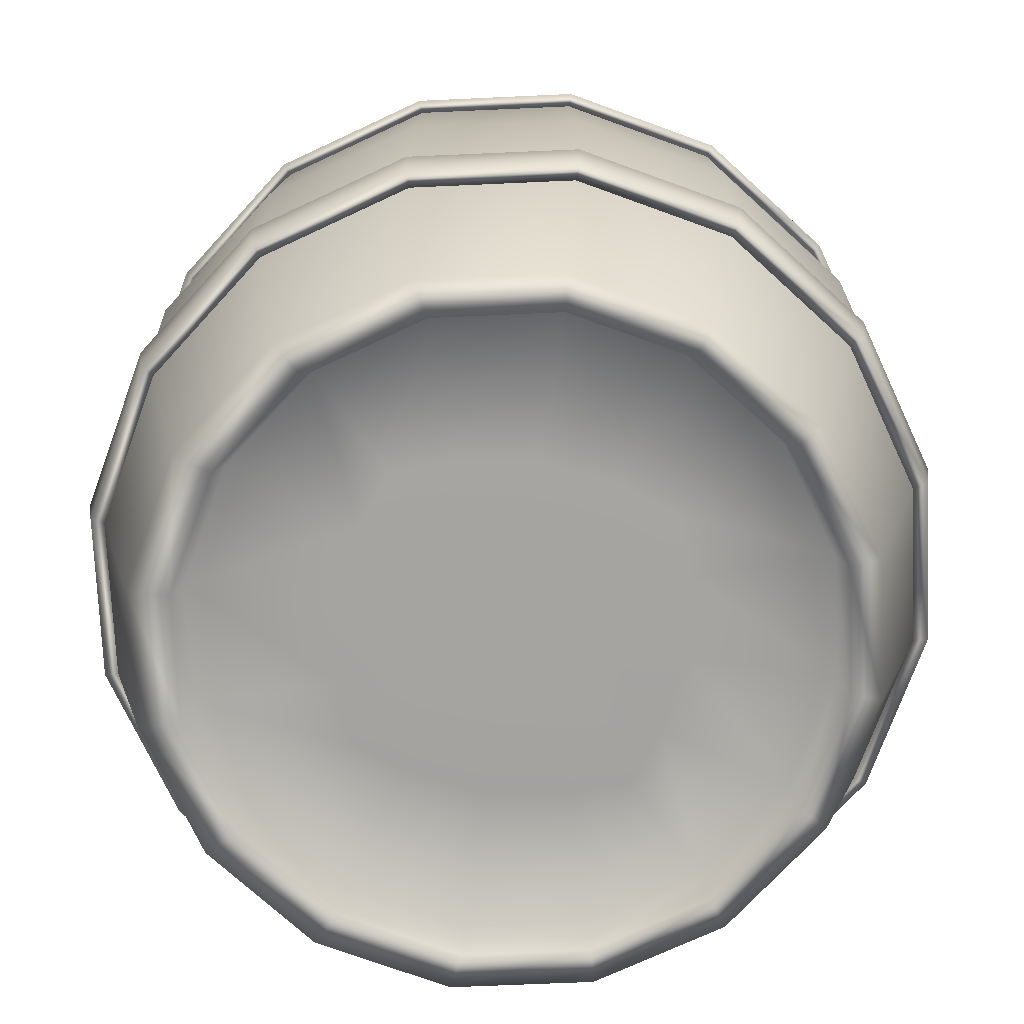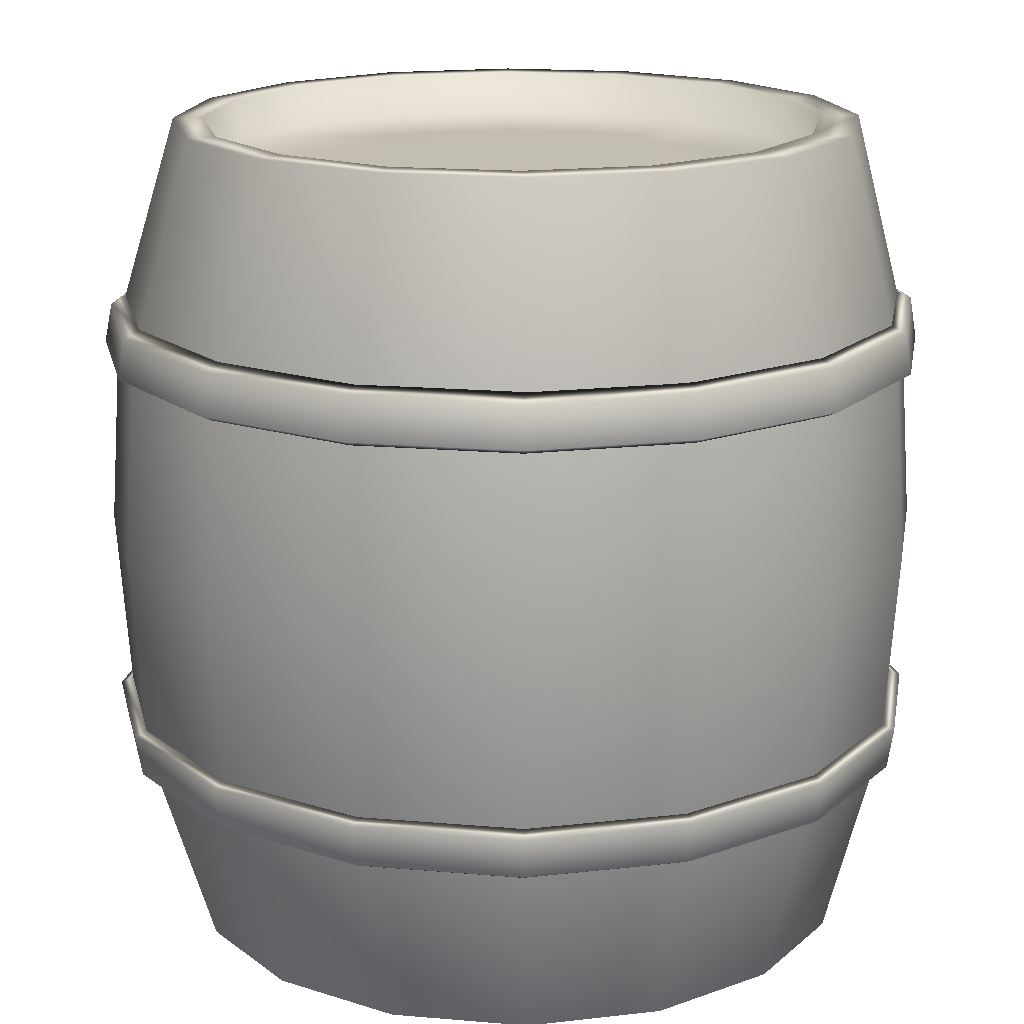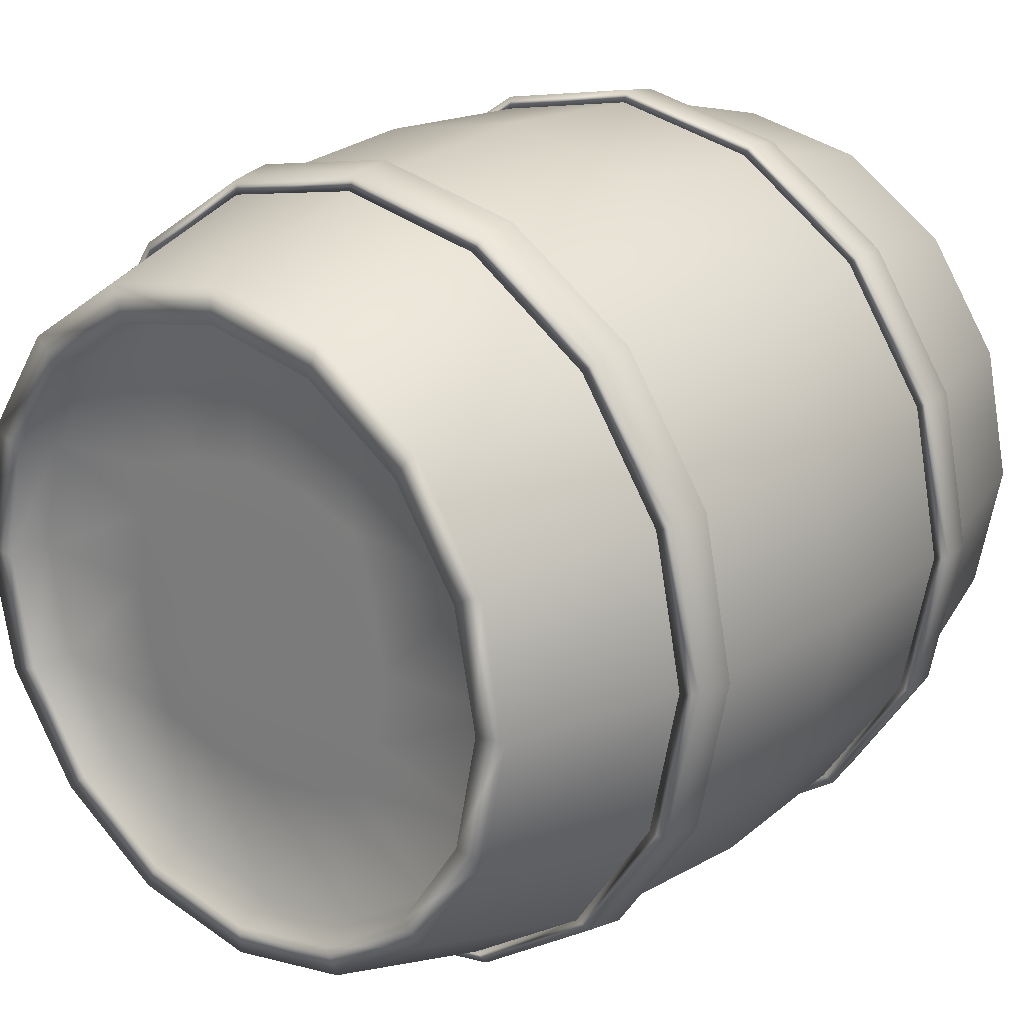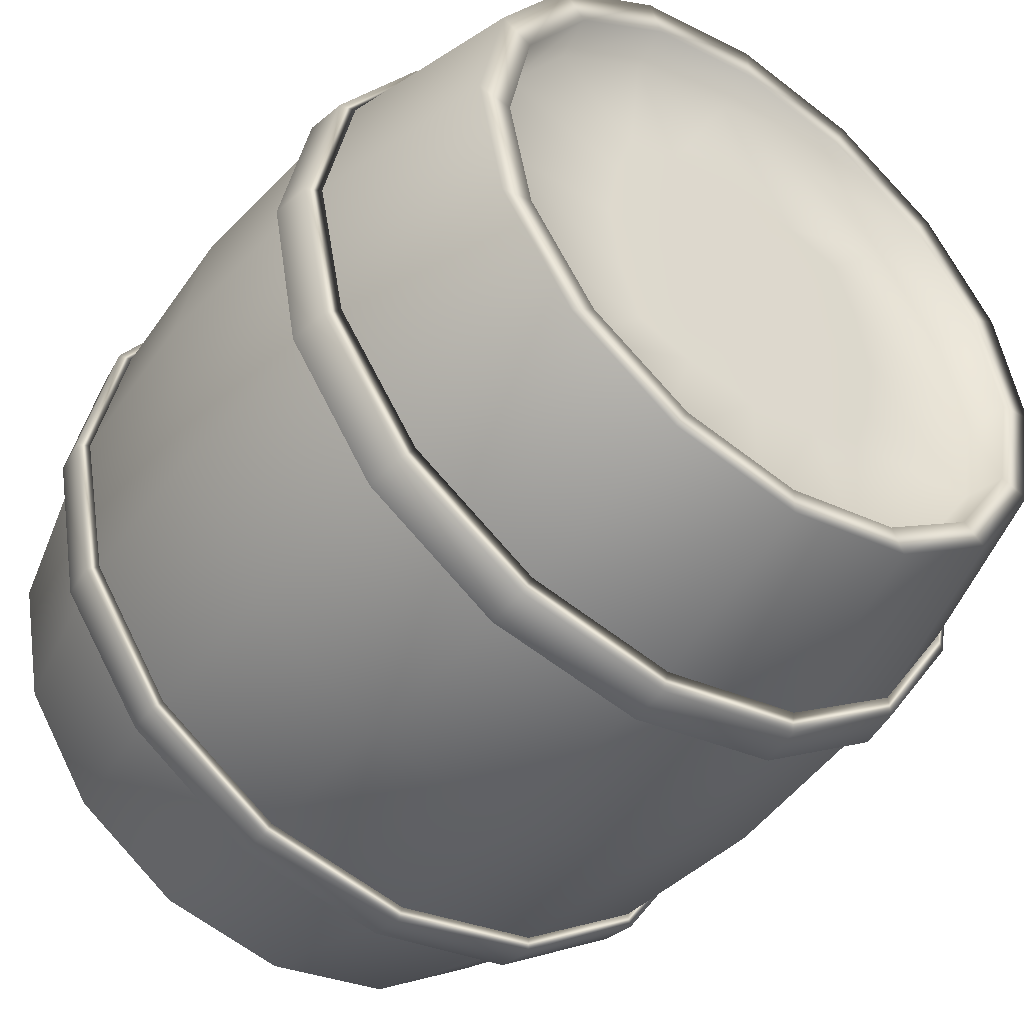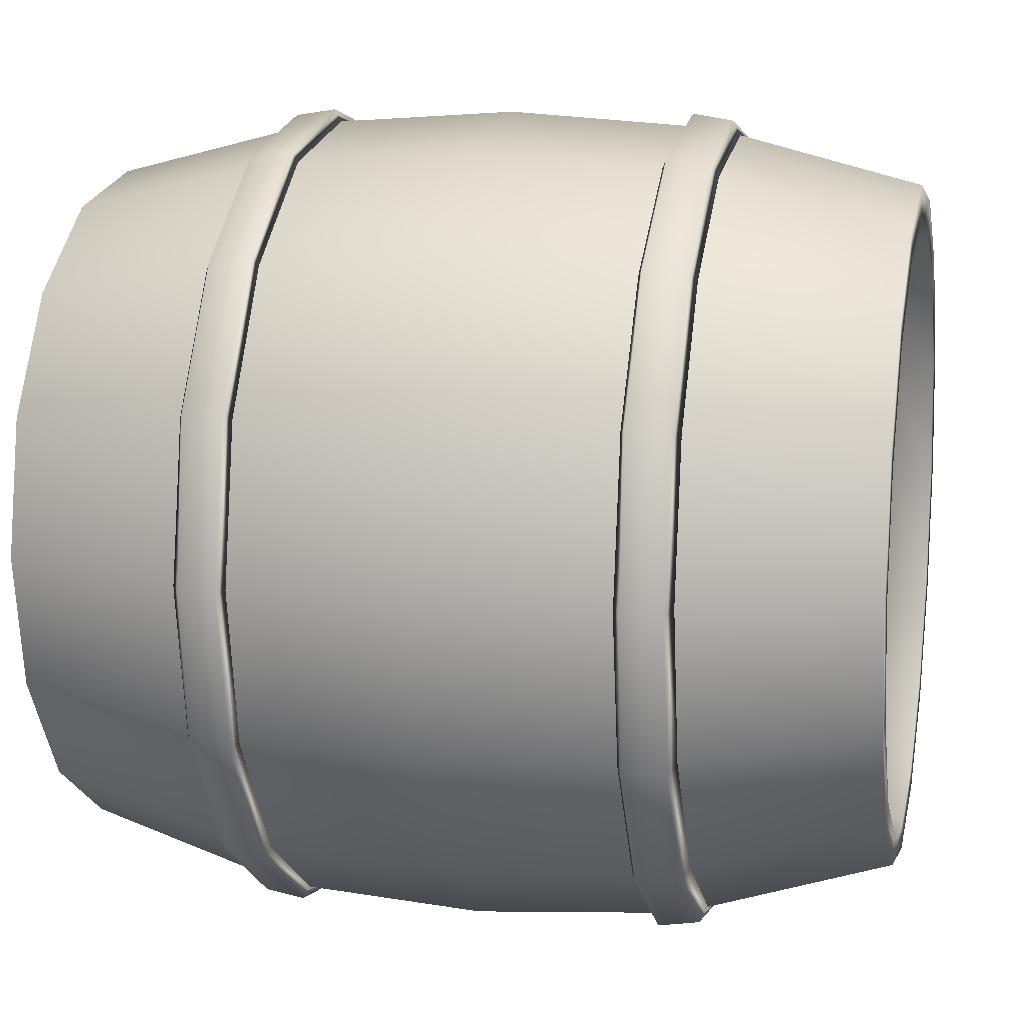
<metadata>
{"format":"obj","ext":"obj","renderer":"f3d","projection":"perspective","resolution":1024,"background":"white","views":[{"elev":-73.2,"azim":81.3,"up":"+Y"},{"elev":17.4,"azim":-91.5,"up":"+Y"},{"elev":22.2,"azim":-139.8,"up":"+Z"},{"elev":-45.3,"azim":-36.5,"up":"+Z"},{"elev":11.7,"azim":-77.6,"up":"+Z"}]}
</metadata>
<code>
v 14.63 38.24 35.33
v 7e-06 38.24 38.24
v -14.63 38.24 35.33
v -27.04 38.24 27.04
v -35.33 38.24 14.63
v -38.24 38.24 2e-06
v -35.33 38.24 -14.63
v -27.04 38.24 -27.04
v -14.63 38.24 -35.33
v 7e-06 38.24 -38.24
v 14.63 38.24 -35.33
v 27.04 38.24 -27.04
v 35.33 38.24 -14.63
v 38.24 38.24 2e-06
v 35.33 38.24 14.63
v 27.04 38.24 27.04
v 29.2 0.02748 12.47
v 22.37 0.02748 22.74
v 12.14 0.02748 29.62
v 0.04846 0.02748 32.06
v -12.05 0.02748 29.68
v -22.32 0.02748 22.86
v -29.2 0.02748 12.63
v -31.64 0.02748 0.5373
v -29.27 0.02748 -11.56
v -22.44 0.02748 -21.84
v -12.21 0.02748 -28.71
v -0.12 0.02748 -31.15
v 11.98 0.02748 -28.78
v 22.25 0.02748 -21.95
v 29.13 0.02748 -11.72
v 31.57 0.02748 0.3688
v 10.59 3.908 -25.57
v 19.57 3.908 -19.57
v 25.57 3.908 -10.59
v 27.67 3.908 4e-06
v 25.57 3.908 10.59
v 19.57 3.908 19.57
v 10.59 3.908 25.57
v 1.4e-05 3.908 27.67
v -10.59 3.908 25.57
v -19.57 3.908 19.57
v -25.57 3.908 10.59
v -27.67 3.908 1.4e-05
v -25.57 3.908 -10.59
v -19.57 3.908 -19.57
v -10.59 3.908 -25.57
v -4e-06 3.908 -27.67
v -6e-06 19.12 -36.96
v -14.14 19.12 -34.14
v -26.13 19.12 -26.13
v -34.14 19.12 -14.14
v -36.96 19.12 1.7e-05
v -34.14 19.12 14.14
v -26.13 19.12 26.13
v -14.14 19.12 34.14
v 1.9e-05 19.12 36.96
v 14.14 19.12 34.14
v 26.13 19.12 26.13
v 34.14 19.12 14.14
v 36.96 19.12 4e-06
v 34.14 19.12 -14.14
v 26.13 19.12 -26.13
v 14.14 19.12 -34.14
v -12.13 3.724 -12.13
v 12.13 3.724 -12.13
v -12.13 3.724 12.13
v 12.13 3.724 12.13
v -15.01 3.724 6e-06
v -0 3.724 -15.01
v 15.01 3.724 3e-06
v 1e-06 3.724 15.01
v 0 3.724 4e-06
v -13.93 3.724 6.93
v 6.93 3.724 -13.93
v -6.93 3.724 -13.93
v -0 3.724 -7.746
v -7.746 3.724 4e-06
v -13.93 3.724 -6.93
v 13.93 3.724 -6.93
v 7.746 3.724 4e-06
v 13.93 3.724 6.93
v 6.93 3.724 13.93
v 0 3.724 7.746
v -6.93 3.724 13.93
v -7.209 3.724 -7.209
v 7.209 3.724 -7.209
v 7.209 3.724 7.209
v -7.209 3.724 7.209
v 10.9 0.02748 -26.32
v 20.14 0.02748 -20.14
v 26.32 0.02748 -10.9
v 28.49 0.02748 -2.4e-05
v 26.32 0.02748 10.9
v 20.14 0.02748 20.14
v 10.9 0.02748 26.32
v 3.4e-05 0.02748 28.49
v -10.9 0.02748 26.32
v -20.14 0.02748 20.14
v -26.32 0.02748 10.9
v -28.49 0.02748 1.8e-05
v -26.32 0.02748 -10.9
v -20.14 0.02748 -20.14
v -10.9 0.02748 -26.32
v -2.1e-05 0.02748 -28.49
v 29.2 76.45 12.47
v 22.37 76.45 22.74
v 12.14 76.45 29.62
v 0.04846 76.45 32.06
v -12.05 76.45 29.68
v -22.32 76.45 22.86
v -29.2 76.45 12.63
v -31.64 76.45 0.5373
v -29.27 76.45 -11.56
v -22.44 76.45 -21.84
v -12.21 76.45 -28.71
v -0.12 76.45 -31.15
v 11.98 76.45 -28.78
v 22.25 76.45 -21.95
v 29.13 76.45 -11.72
v 31.57 76.45 0.3688
v 10.59 72.57 -25.57
v 19.57 72.57 -19.57
v 25.57 72.57 -10.59
v 27.67 72.57 4e-06
v 25.57 72.57 10.59
v 19.57 72.57 19.57
v 10.59 72.57 25.57
v 1.4e-05 72.57 27.67
v -10.59 72.57 25.57
v -19.57 72.57 19.57
v -25.57 72.57 10.59
v -27.67 72.57 1.4e-05
v -25.57 72.57 -10.59
v -19.57 72.57 -19.57
v -10.59 72.57 -25.57
v -4e-06 72.57 -27.67
v -6e-06 57.36 -36.96
v -14.14 57.36 -34.14
v -26.13 57.36 -26.13
v -34.14 57.36 -14.14
v -36.96 57.36 1.7e-05
v -34.14 57.36 14.14
v -26.13 57.36 26.13
v -14.14 57.36 34.14
v 1.9e-05 57.36 36.96
v 14.14 57.36 34.14
v 26.13 57.36 26.13
v 34.14 57.36 14.14
v 36.96 57.36 4e-06
v 34.14 57.36 -14.14
v 26.13 57.36 -26.13
v 14.14 57.36 -34.14
v -12.13 72.76 -12.13
v 12.13 72.76 -12.13
v -12.13 72.76 12.13
v 12.13 72.76 12.13
v -15.01 72.76 6e-06
v -0 72.76 -15.01
v 15.01 72.76 3e-06
v 1e-06 72.76 15.01
v 0 72.76 4e-06
v -13.93 72.76 6.93
v 6.93 72.76 -13.93
v -6.93 72.76 -13.93
v -0 72.76 -7.746
v -7.746 72.76 4e-06
v -13.93 72.76 -6.93
v 13.93 72.76 -6.93
v 7.746 72.76 4e-06
v 13.93 72.76 6.93
v 6.93 72.76 13.93
v 0 72.76 7.746
v -6.93 72.76 13.93
v -7.209 72.76 -7.209
v 7.209 72.76 -7.209
v 7.209 72.76 7.209
v -7.209 72.76 7.209
v 10.9 76.45 -26.32
v 20.14 76.45 -20.14
v 26.32 76.45 -10.9
v 28.49 76.45 -2.4e-05
v 26.32 76.45 10.9
v 20.14 76.45 20.14
v 10.9 76.45 26.32
v 3.4e-05 76.45 28.49
v -10.9 76.45 26.32
v -20.14 76.45 20.14
v -26.32 76.45 10.9
v -28.49 76.45 1.8e-05
v -26.32 76.45 -10.9
v -20.14 76.45 -20.14
v -10.9 76.45 -26.32
v -2.1e-05 76.45 -28.49
f 10 11 64 49
f 9 10 49 50
f 8 9 50 51
f 7 8 51 52
f 6 7 52 53
f 5 6 53 54
f 4 5 54 55
f 3 4 55 56
f 2 3 56 57
f 1 2 57 58
f 16 1 58 59
f 15 16 59 60
f 14 15 60 61
f 13 14 61 62
f 12 13 62 63
f 11 12 63 64
f 50 49 28 27
f 51 50 27 26
f 52 51 26 25
f 53 52 25 24
f 54 53 24 23
f 55 54 23 22
f 56 55 22 21
f 57 56 21 20
f 58 57 20 19
f 59 58 19 18
f 60 59 18 17
f 61 60 17 32
f 62 61 32 31
f 63 62 31 30
f 64 63 30 29
f 49 64 29 28
f 48 33 75 70
f 33 34 66 75
f 46 47 76 65
f 47 48 70 76
f 65 76 86 79
f 76 70 77 86
f 86 77 73 78
f 79 86 78 69
f 70 75 87 77
f 75 66 80 87
f 87 80 71 81
f 77 87 81 73
f 73 81 88 84
f 81 71 82 88
f 88 82 68 83
f 84 88 83 72
f 69 78 89 74
f 78 73 84 89
f 89 84 72 85
f 74 89 85 67
f 67 85 41 42
f 85 72 40 41
f 40 72 83 39
f 83 68 38 39
f 36 37 82 71
f 37 38 68 82
f 66 34 35 80
f 35 36 71 80
f 44 45 79 69
f 45 46 65 79
f 67 42 43 74
f 43 44 69 74
f 34 33 90 91
f 35 34 91 92
f 36 35 92 93
f 37 36 93 94
f 38 37 94 95
f 39 38 95 96
f 40 39 96 97
f 41 40 97 98
f 42 41 98 99
f 43 42 99 100
f 44 43 100 101
f 45 44 101 102
f 46 45 102 103
f 47 46 103 104
f 48 47 104 105
f 33 48 105 90
f 94 93 32 17
f 95 94 17 18
f 96 95 18 19
f 98 97 20 21
f 99 98 21 22
f 100 99 22 23
f 24 25 102 101
f 25 26 103 102
f 26 27 104 103
f 28 29 90 105
f 29 30 91 90
f 27 28 105 104
f 30 31 92 91
f 31 32 93 92
f 97 96 19 20
f 101 100 23 24
f 10 138 153 11
f 9 139 138 10
f 8 140 139 9
f 7 141 140 8
f 6 142 141 7
f 5 143 142 6
f 4 144 143 5
f 3 145 144 4
f 2 146 145 3
f 1 147 146 2
f 16 148 147 1
f 15 149 148 16
f 14 150 149 15
f 13 151 150 14
f 12 152 151 13
f 11 153 152 12
f 139 116 117 138
f 140 115 116 139
f 141 114 115 140
f 142 113 114 141
f 143 112 113 142
f 144 111 112 143
f 145 110 111 144
f 146 109 110 145
f 147 108 109 146
f 148 107 108 147
f 149 106 107 148
f 150 121 106 149
f 151 120 121 150
f 152 119 120 151
f 153 118 119 152
f 138 117 118 153
f 137 159 164 122
f 122 164 155 123
f 135 154 165 136
f 136 165 159 137
f 154 168 175 165
f 165 175 166 159
f 175 167 162 166
f 168 158 167 175
f 159 166 176 164
f 164 176 169 155
f 176 170 160 169
f 166 162 170 176
f 162 173 177 170
f 170 177 171 160
f 177 172 157 171
f 173 161 172 177
f 158 163 178 167
f 167 178 173 162
f 178 174 161 173
f 163 156 174 178
f 156 131 130 174
f 174 130 129 161
f 129 128 172 161
f 172 128 127 157
f 125 160 171 126
f 126 171 157 127
f 155 169 124 123
f 124 169 160 125
f 133 158 168 134
f 134 168 154 135
f 156 163 132 131
f 132 163 158 133
f 123 180 179 122
f 124 181 180 123
f 125 182 181 124
f 126 183 182 125
f 127 184 183 126
f 128 185 184 127
f 129 186 185 128
f 130 187 186 129
f 131 188 187 130
f 132 189 188 131
f 133 190 189 132
f 134 191 190 133
f 135 192 191 134
f 136 193 192 135
f 137 194 193 136
f 122 179 194 137
f 183 106 121 182
f 184 107 106 183
f 185 108 107 184
f 187 110 109 186
f 188 111 110 187
f 189 112 111 188
f 113 190 191 114
f 114 191 192 115
f 115 192 193 116
f 117 194 179 118
f 118 179 180 119
f 116 193 194 117
f 119 180 181 120
f 120 181 182 121
f 186 109 108 185
f 190 113 112 189
v 35.35 21.16 14.64
v 34.8 17.4 14.41
v 37.68 17.44 0.005313
v 38.25 21.07 0.007497
v 27.05 21.16 27.05
v 26.64 17.38 26.64
v 14.64 21.16 35.35
v 14.45 17.44 34.8
v 27 21.05 -27.1
v 26.64 17.38 -26.64
v 14.4 17.6 -34.85
v 14.64 21.16 -35.35
v 35.35 21.15 -14.64
v 34.83 17.48 -14.39
v -38.2 20.95 0.01459
v -37.67 17.38 -0.001065
v -34.81 17.38 14.42
v -35.35 21.15 14.64
v -35.35 21.15 -14.64
v -34.8 17.38 -14.42
v -27.05 21.16 -27.06
v -26.61 17.44 -26.69
v -14.64 21.15 -35.35
v -14.41 17.38 -34.8
v 0.000996 21.09 -38.26
v 0.02815 17.47 -37.68
v -0.000147 21.14 38.26
v 0.000256 17.39 37.66
v -14.64 21.15 35.35
v -14.42 17.38 34.81
v -27.13 21.15 26.96
v -26.64 17.38 26.64
v 33.35 16.61 13.82
v 36.1 16.61 0.000102
v 37.03 21.69 -5.2e-05
v 34.21 21.69 14.17
v 26.18 21.69 26.18
v 25.53 16.61 25.53
v 14.17 21.69 34.21
v 13.82 16.61 33.35
v 25.53 16.61 -25.53
v 13.81 16.61 -33.35
v 14.17 21.69 -34.21
v 26.18 21.69 -26.18
v 34.21 21.69 -14.17
v 33.35 16.61 -13.82
v -36.1 16.61 -0.000276
v -33.35 16.61 13.82
v -34.21 21.69 14.17
v -37.03 21.69 0.000141
v -34.21 21.69 -14.17
v -33.35 16.61 -13.82
v -26.18 21.69 -26.18
v -25.53 16.61 -25.53
v -14.17 21.69 -34.21
v -13.82 16.61 -33.35
v 7.2e-05 21.69 -37.03
v -0.000119 16.61 -36.1
v 0.000106 21.69 37.03
v -3.6e-05 16.61 36.1
v -14.17 21.69 34.21
v -13.82 16.61 33.35
v -26.18 21.69 26.18
v -25.53 16.61 25.53
v 34.79 59.02 14.4
v 35.35 55.42 14.64
v 38.25 55.62 -0.03546
v 37.69 59.06 0.000614
v 26.64 59.16 26.55
v 27.05 55.41 27.06
v 14.42 59.17 34.8
v 14.64 55.4 35.35
v 26.69 58.92 -26.62
v 27.06 55.47 -27.04
v 14.67 55.54 -35.34
v 14.41 59.18 -34.79
v 34.81 59.15 -14.42
v 35.35 55.41 -14.64
v -37.72 58.91 -0.03604
v -38.26 55.4 -0.000774
v -35.35 55.4 14.64
v -34.81 59.17 14.42
v -34.81 59.18 -14.41
v -35.35 55.4 -14.64
v -26.61 59.04 -26.56
v -27.05 55.4 -27.06
v -14.42 59.03 -34.8
v -14.63 55.41 -35.34
v -0.01903 58.97 -37.59
v -0.00081 55.47 -38.26
v 5.6e-05 59.18 37.67
v -0.06166 55.44 38.26
v -14.41 59.18 34.81
v -14.62 55.45 35.36
v -26.63 59.17 26.63
v -27.05 55.38 27.06
v 34.18 54.77 14.16
v 36.99 54.77 -0.000241
v 36.12 59.83 -5.8e-05
v 33.38 59.85 13.83
v 25.55 59.85 25.55
v 26.16 54.77 26.16
v 13.83 59.85 33.38
v 14.16 54.77 34.18
v 26.16 54.77 -26.16
v 14.16 54.77 -34.18
v 13.83 59.85 -33.38
v 25.55 59.85 -25.55
v 33.38 59.85 -13.83
v 34.18 54.77 -14.16
v -36.99 54.77 -0.000219
v -34.18 54.77 14.16
v -33.38 59.85 13.83
v -36.13 59.85 9e-06
v -33.38 59.85 -13.83
v -34.18 54.77 -14.16
v -25.55 59.85 -25.55
v -26.16 54.77 -26.16
v -13.83 59.85 -33.38
v -14.16 54.77 -34.18
v -9e-05 59.85 -36.13
v -1.9e-05 54.77 -36.99
v 6.9e-05 59.85 36.13
v -8e-05 54.77 36.99
v -13.83 59.85 33.38
v -14.16 54.77 34.18
v -25.55 59.85 25.55
v -26.16 54.77 26.16
f 195 196 197 198
f 196 195 199 200
f 200 199 201 202
f 203 204 205 206
f 204 203 207 208
f 208 207 198 197
f 209 210 211 212
f 210 209 213 214
f 214 213 215 216
f 216 215 217 218
f 218 217 219 220
f 220 219 206 205
f 202 201 221 222
f 222 221 223 224
f 224 223 225 226
f 226 225 212 211
f 227 228 197 196
f 229 230 195 198
f 230 231 199 195
f 232 227 196 200
f 231 233 201 199
f 234 232 200 202
f 235 236 205 204
f 237 238 203 206
f 238 239 207 203
f 240 235 204 208
f 239 229 198 207
f 228 240 208 197
f 241 242 211 210
f 243 244 209 212
f 244 245 213 209
f 246 241 210 214
f 245 247 215 213
f 248 246 214 216
f 247 249 217 215
f 250 248 216 218
f 249 251 219 217
f 252 250 218 220
f 251 237 206 219
f 236 252 220 205
f 233 253 221 201
f 254 234 202 222
f 253 255 223 221
f 256 254 222 224
f 255 257 225 223
f 258 256 224 226
f 257 243 212 225
f 242 258 226 211
f 230 229 228 227
f 231 230 227 232
f 233 231 232 234
f 238 237 236 235
f 239 238 235 240
f 229 239 240 228
f 244 243 242 241
f 245 244 241 246
f 247 245 246 248
f 249 247 248 250
f 251 249 250 252
f 237 251 252 236
f 253 233 234 254
f 255 253 254 256
f 257 255 256 258
f 243 257 258 242
f 259 260 261 262
f 260 259 263 264
f 264 263 265 266
f 267 268 269 270
f 268 267 271 272
f 272 271 262 261
f 273 274 275 276
f 274 273 277 278
f 278 277 279 280
f 280 279 281 282
f 282 281 283 284
f 284 283 270 269
f 266 265 285 286
f 286 285 287 288
f 288 287 289 290
f 290 289 276 275
f 291 292 261 260
f 293 294 259 262
f 294 295 263 259
f 296 291 260 264
f 295 297 265 263
f 298 296 264 266
f 299 300 269 268
f 301 302 267 270
f 302 303 271 267
f 304 299 268 272
f 303 293 262 271
f 292 304 272 261
f 305 306 275 274
f 307 308 273 276
f 308 309 277 273
f 310 305 274 278
f 309 311 279 277
f 312 310 278 280
f 311 313 281 279
f 314 312 280 282
f 313 315 283 281
f 316 314 282 284
f 315 301 270 283
f 300 316 284 269
f 297 317 285 265
f 318 298 266 286
f 317 319 287 285
f 320 318 286 288
f 319 321 289 287
f 322 320 288 290
f 321 307 276 289
f 306 322 290 275
f 294 293 292 291
f 295 294 291 296
f 297 295 296 298
f 302 301 300 299
f 303 302 299 304
f 293 303 304 292
f 308 307 306 305
f 309 308 305 310
f 311 309 310 312
f 313 311 312 314
f 315 313 314 316
f 301 315 316 300
f 317 297 298 318
f 319 317 318 320
f 321 319 320 322
f 307 321 322 306

</code>
